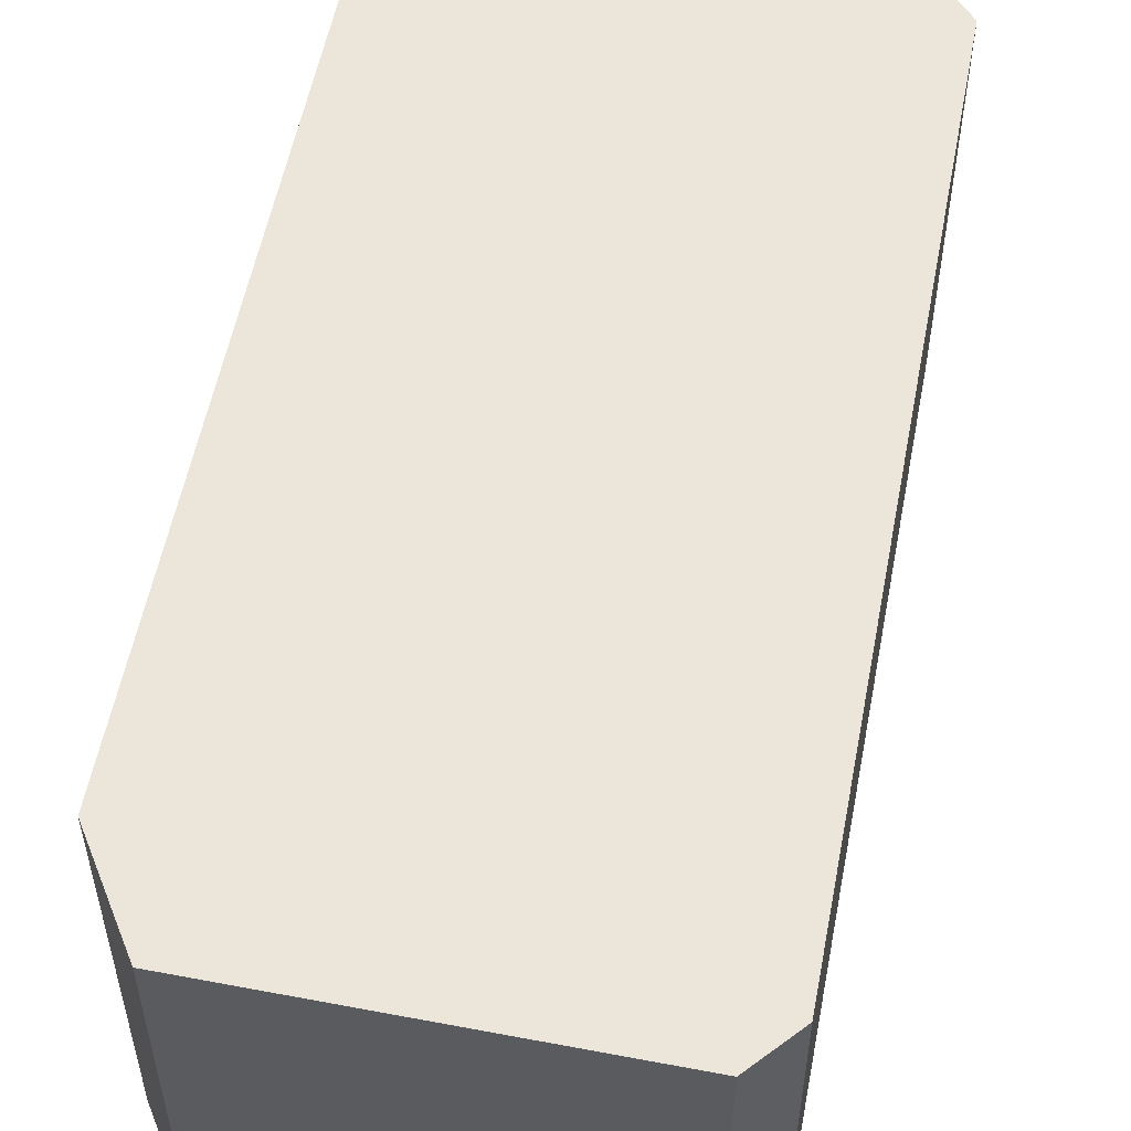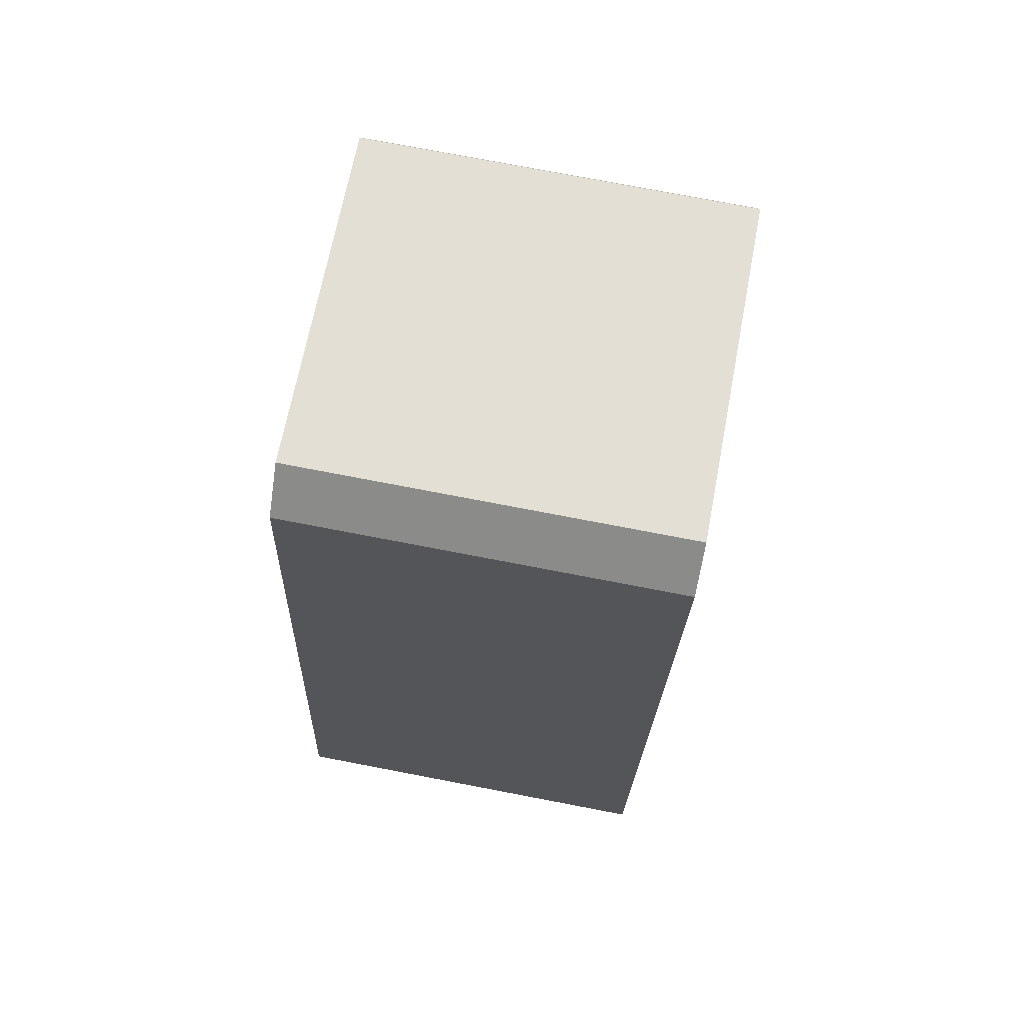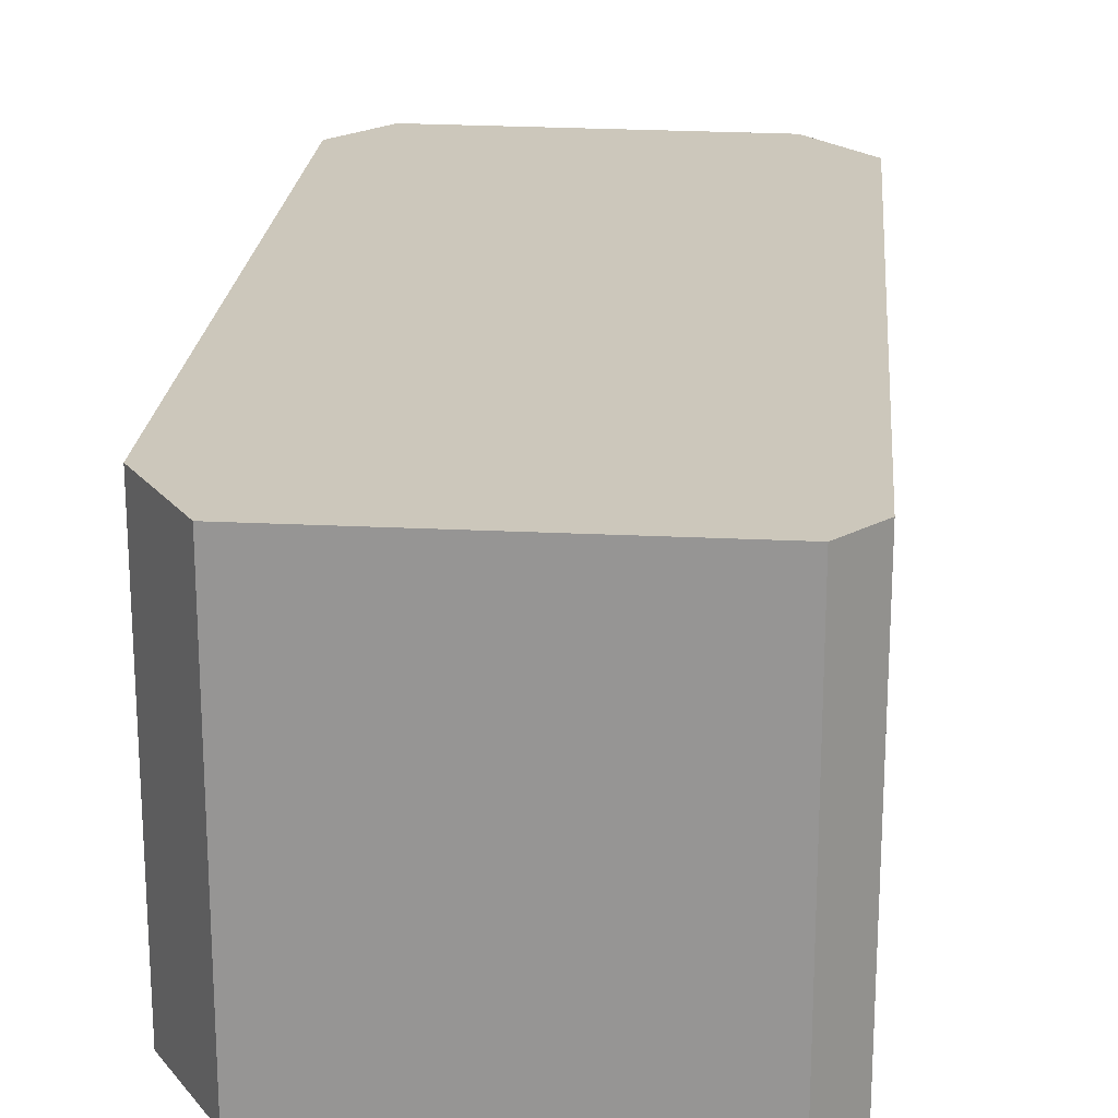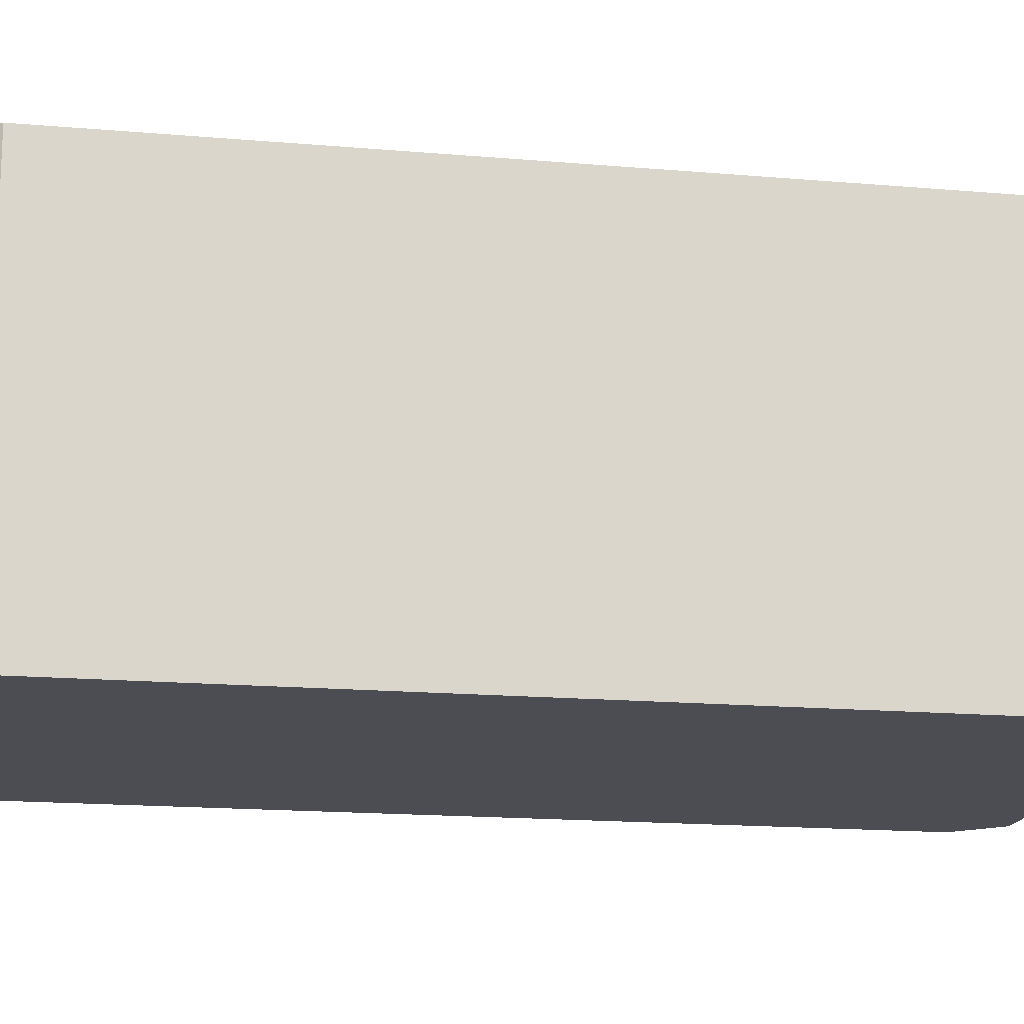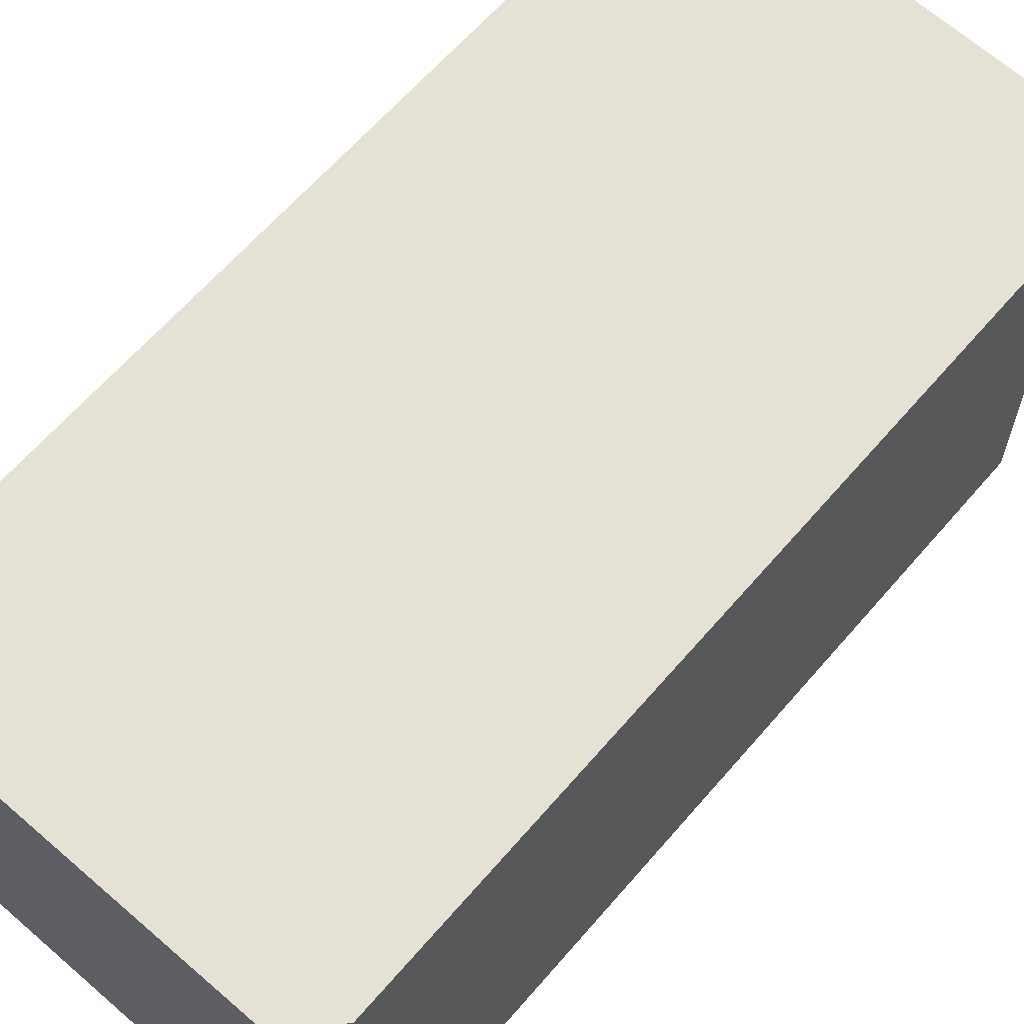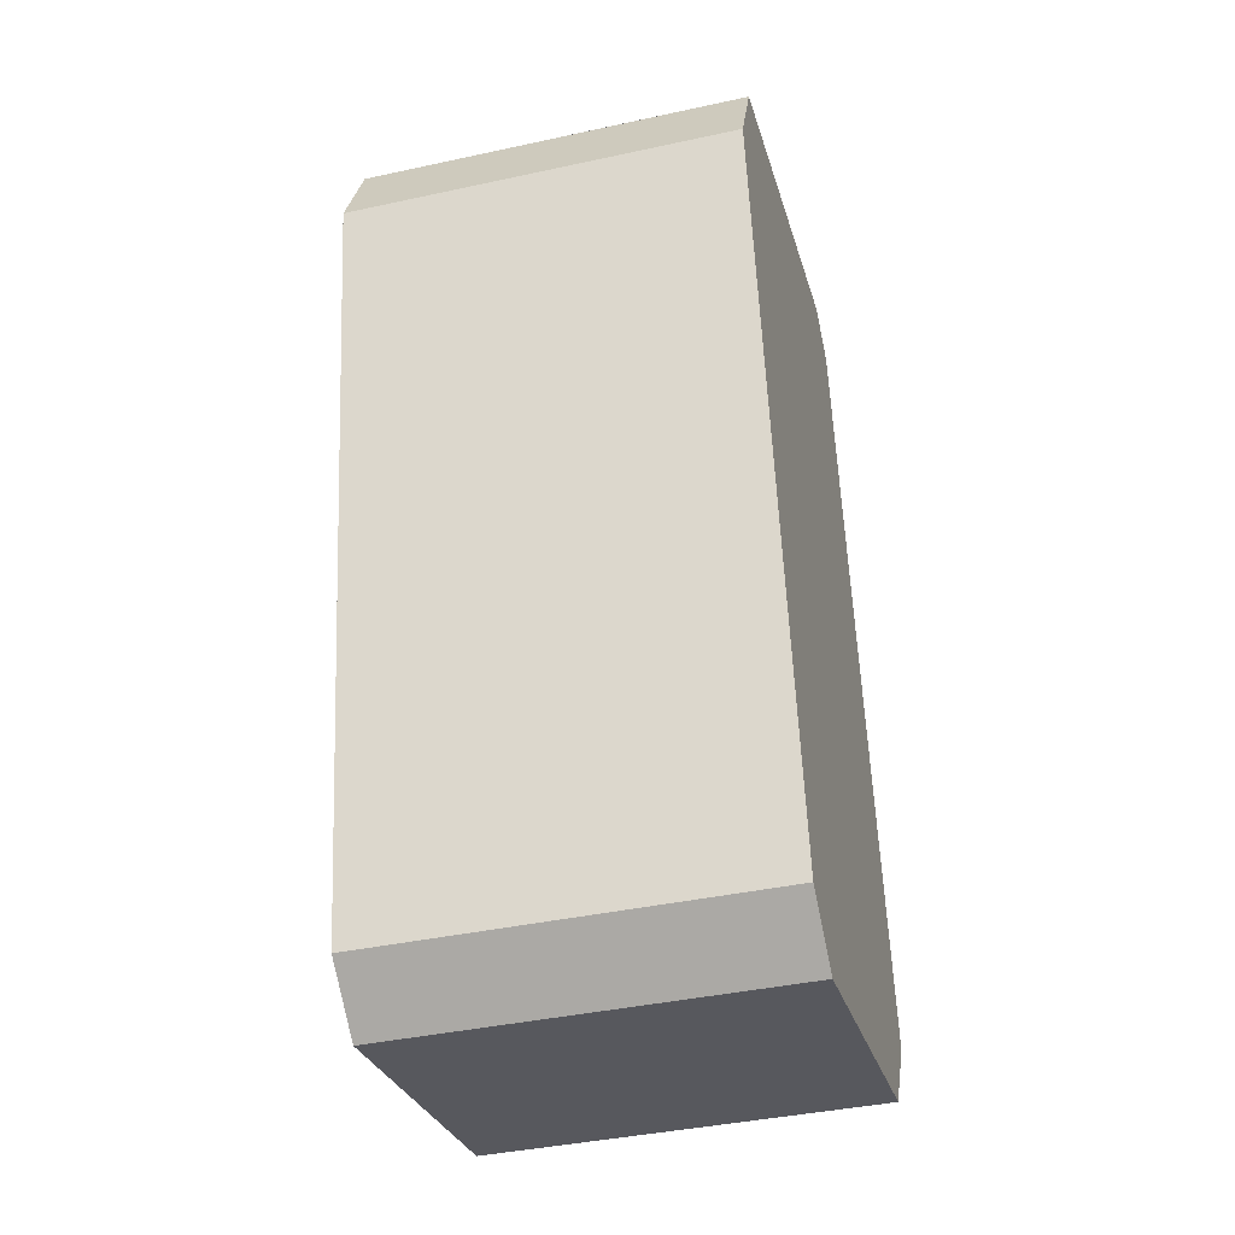
<metadata>
{"format":"obj","ext":"obj","renderer":"f3d","projection":"perspective","resolution":1024,"background":"white","views":[{"elev":55.7,"azim":1.0,"up":"+Y"},{"elev":76.9,"azim":100.8,"up":"+Z"},{"elev":21.6,"azim":-5.1,"up":"+Y"},{"elev":-16.3,"azim":-110.2,"up":"+Y"},{"elev":64.2,"azim":30.9,"up":"+Y"},{"elev":-40.1,"azim":-75.0,"up":"+Z"}]}
</metadata>
<code>
v  1.323 1.336 0.553
v  0 1.336 8.181e-17
v  0.142 1.336 0.339
v  0.45 1.336 -2.554
v  1.471 1.336 0.434
v  1.931 1.336 -2.225
v  0.66 1.336 -2.723
v  1.753 1.336 -2.505
v  1.753 1.534e-16 -2.505
v  0.66 1.667e-16 -2.723
v  0.45 1.564e-16 -2.554
v  0 0 0
v  0.142 -2.076e-17 0.339
v  1.323 -3.386e-17 0.553
v  1.471 -2.657e-17 0.434
v  1.931 1.362e-16 -2.225
g defaultobject
f 1 2 3
f 2 1 4
f 4 1 5
f 4 5 6
f 4 6 7
f 7 6 8
f 9 7 8
f 7 9 10
f 10 4 7
f 4 10 11
f 11 2 4
f 2 11 12
f 12 3 2
f 3 12 13
f 13 1 3
f 1 13 14
f 14 5 1
f 5 14 15
f 16 8 6
f 8 16 9
f 15 6 5
f 6 15 16
f 12 14 13
f 14 12 11
f 14 11 15
f 15 11 16
f 16 11 10
f 16 10 9

</code>
